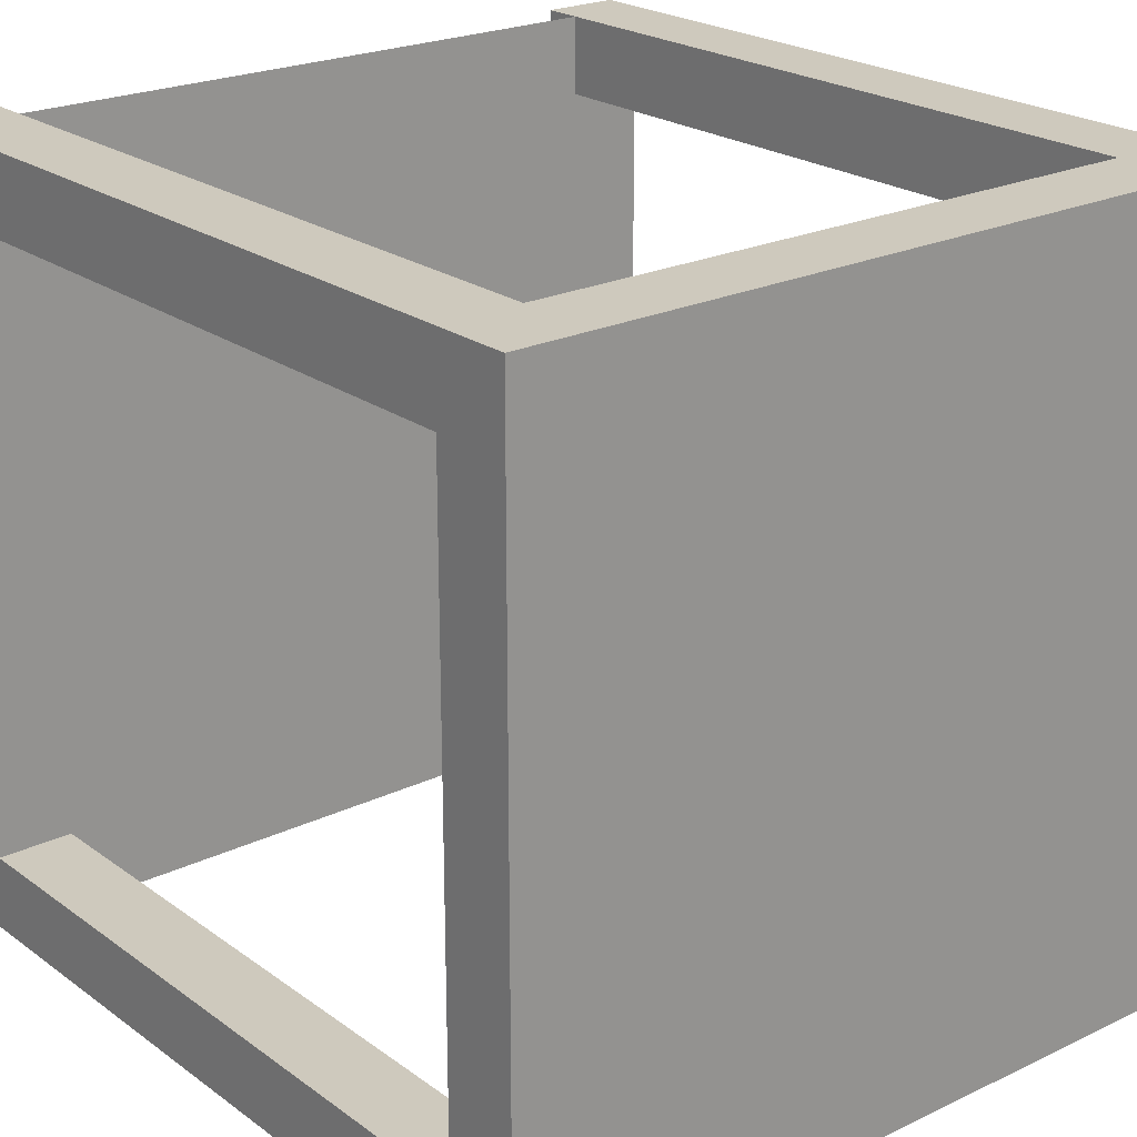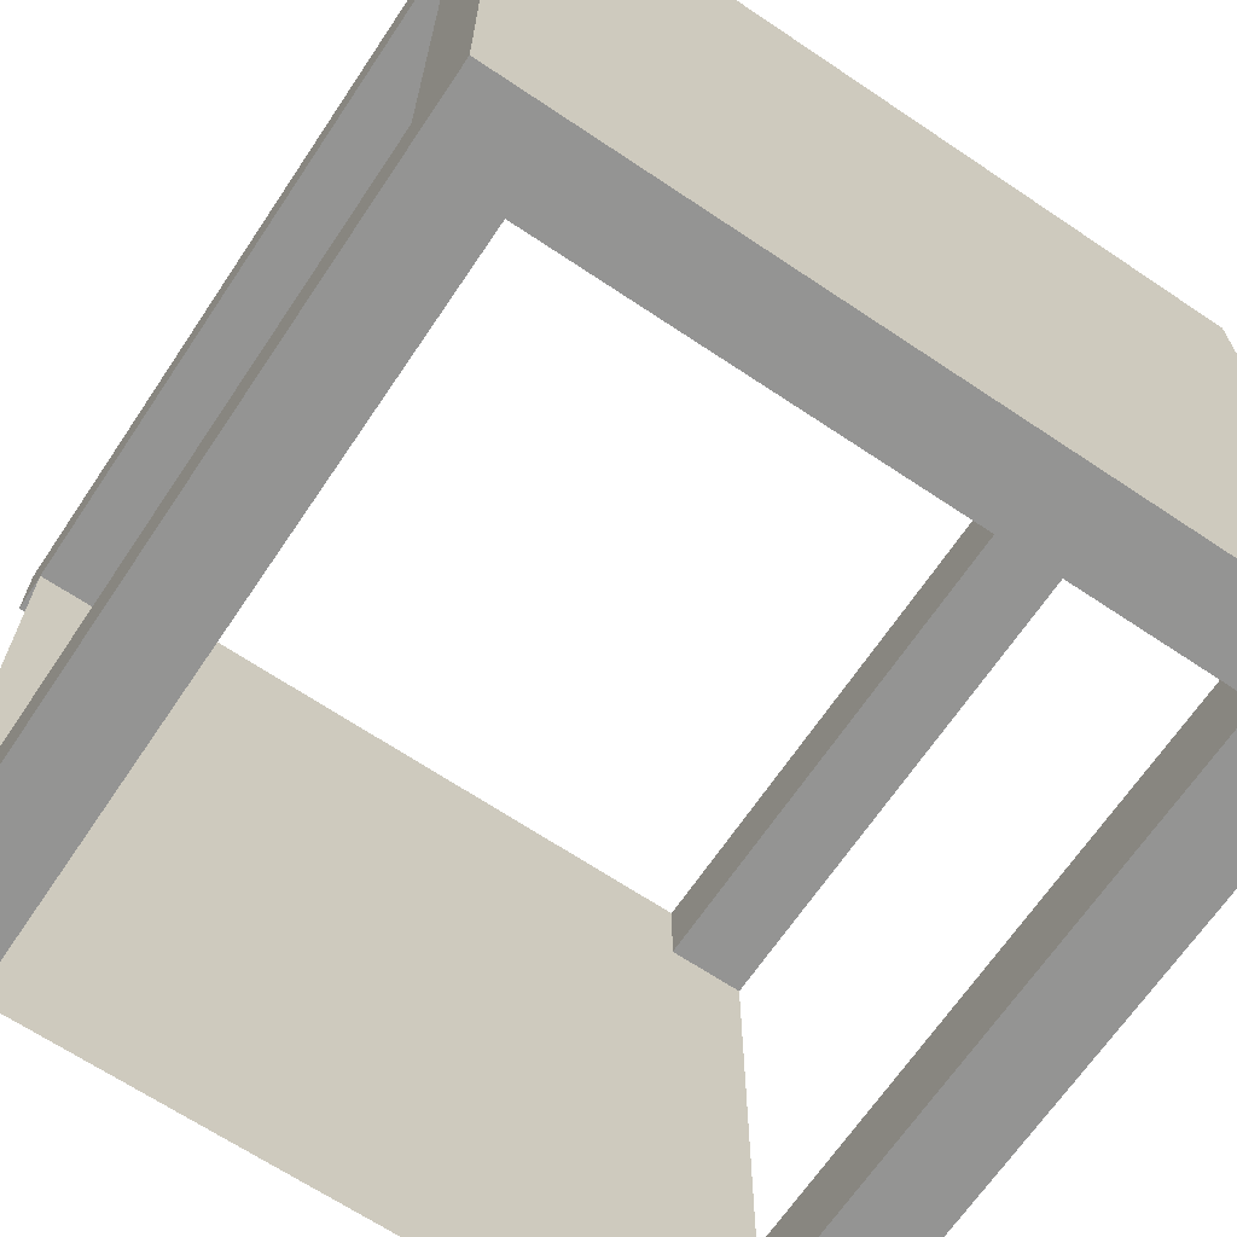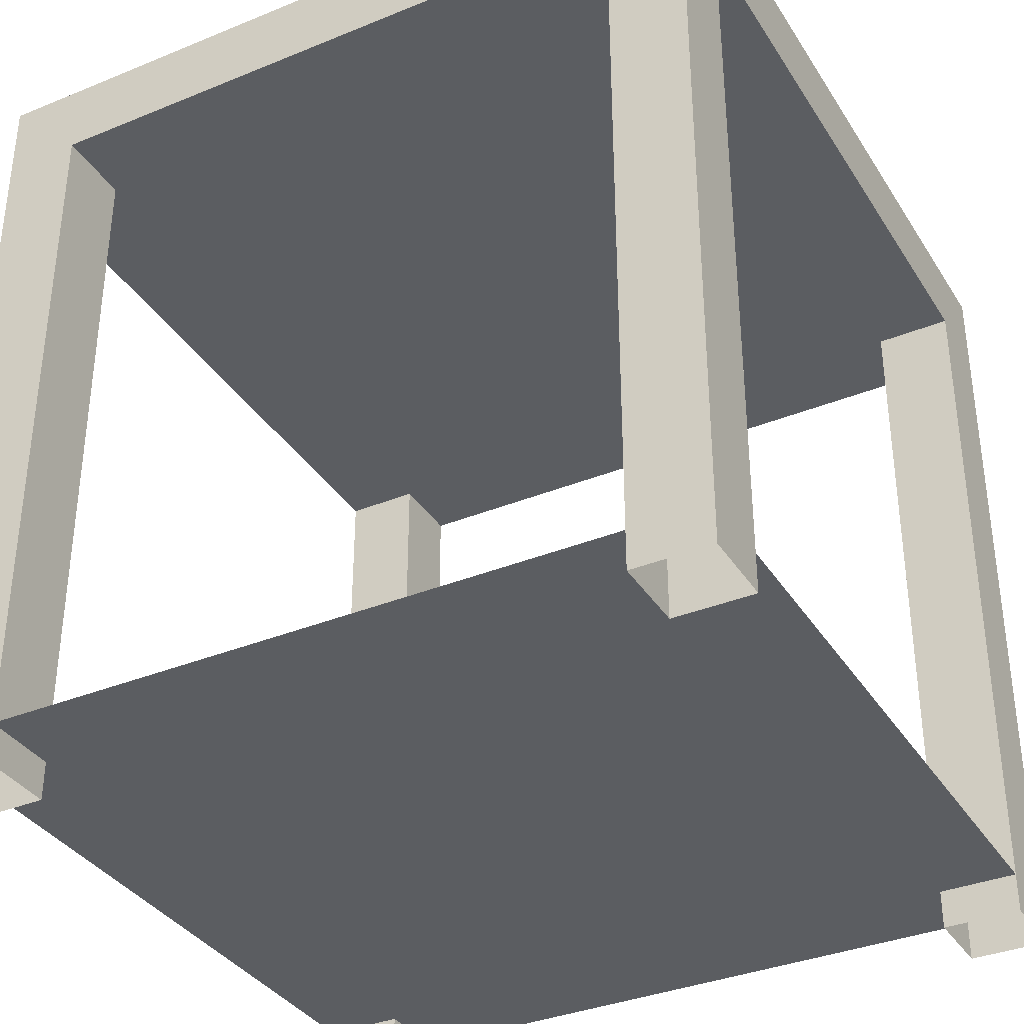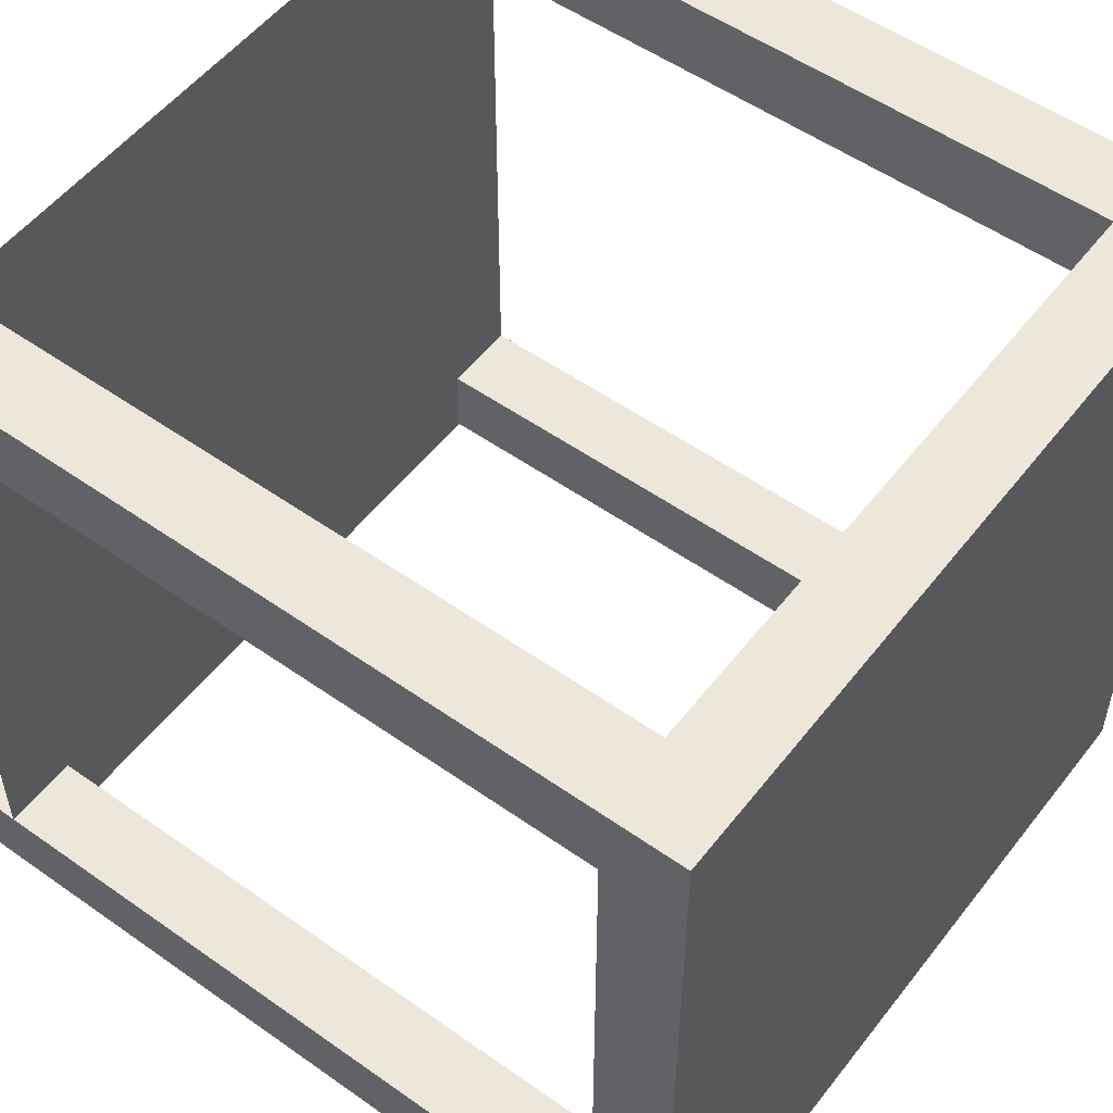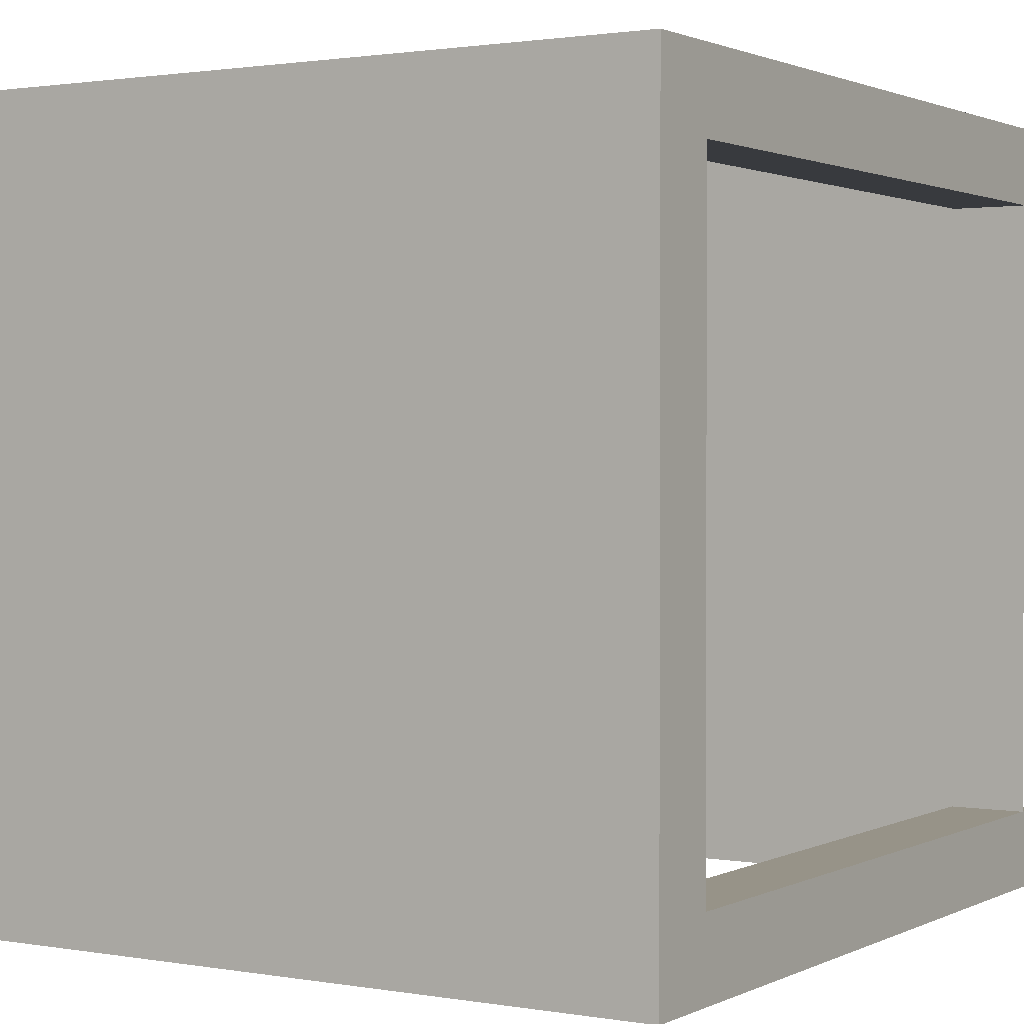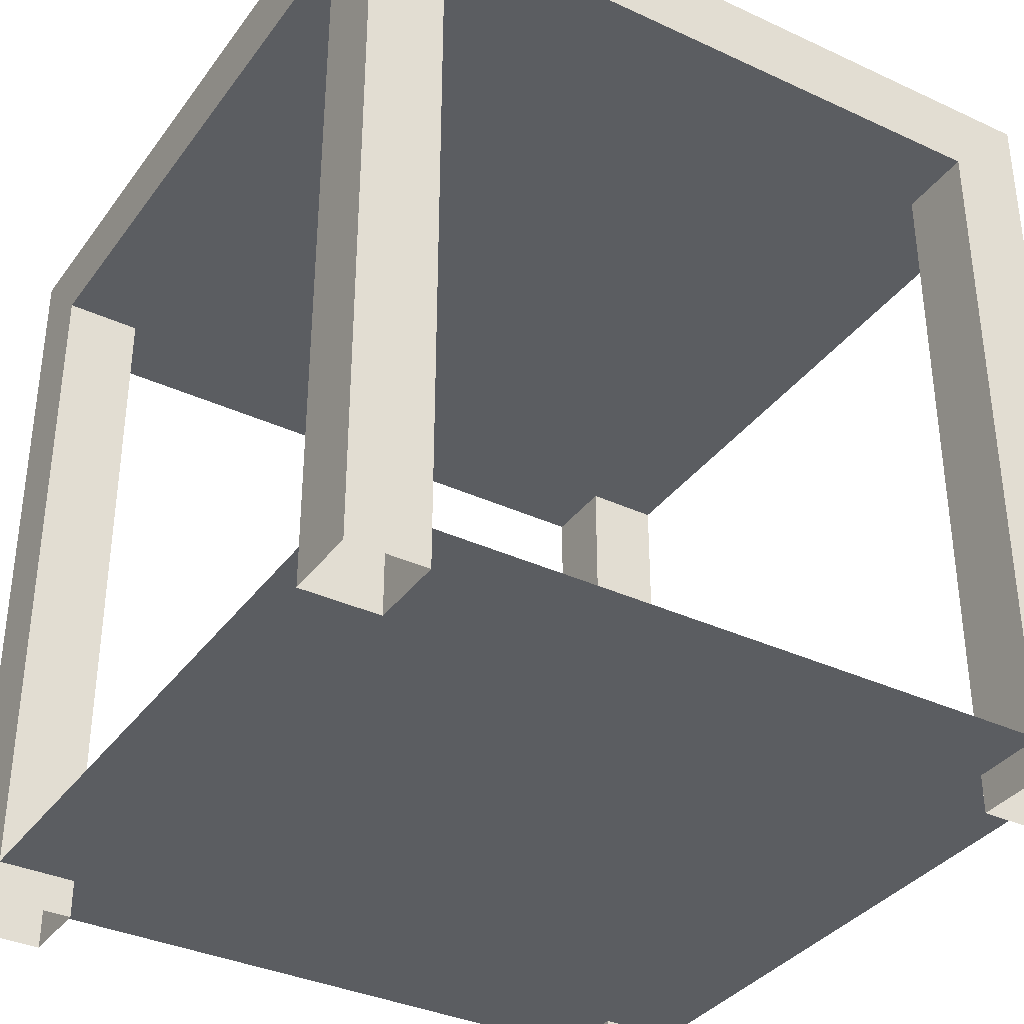
<metadata>
{"format":"obj","ext":"obj","renderer":"f3d","projection":"perspective","resolution":1024,"background":"white","views":[{"elev":22.6,"azim":140.7,"up":"+Z"},{"elev":-67.0,"azim":146.1,"up":"+Z"},{"elev":-35.7,"azim":118.3,"up":"+Y"},{"elev":53.5,"azim":127.0,"up":"+Z"},{"elev":1.4,"azim":-148.2,"up":"+Z"},{"elev":-35.6,"azim":58.6,"up":"+Y"}]}
</metadata>
<code>
o wallSet_0_Cube.010
v 1 -0.1 -1
v 1 -0.1 1
v -1 -0.1 -1
v -1 -0.1 1
v 1 -0.1 -0.8
v -1 -0.1 0.8
v -1 -0.1 -0.8
v 0.8 -0.1 -1
v 0.8 -0.1 1
v 0.8 -0.1 -0.8
v 1 -0.1 0.8
v 0.8 -0.1 0.8
v -0.8 -0.1 -1
v -0.8 -0.1 -0.8
v -0.8 -0.1 0.8
v -0.8 -0.1 1
v -1 2 -1
v 1 2 -1
v 1 1.8 -1
v 1 2 1
v 1 1.8 1
v -1 1.8 -1
v -1 1.8 1
v 1 1.8 -0.8
v 0.8 2 -1
v 0.8 2 -0.8
v -1 2 1
v -1 2 0.8
v 1 2 0.8
v -0.8 2 1
v -1 1.8 0.8
v -1 1.8 -0.8
v 0.8 1.8 -1
v 0.8 1.8 1
v 0.8 1.8 -0.8
v 0.8 2 1
v 1 1.8 0.8
v 0.8 1.8 0.8
v 0.8 2 0.8
v -0.8 2 0.8
v -0.8 1.8 -1
v -0.8 1.8 -0.8
v -0.8 1.8 0.8
v -0.8 2 -0.8
v -0.8 1.8 1
v 1 2 -0.8
v -1 2 -0.8
v -0.8 2 -1
v 1 -0 -0.8
v -1 0 0.8
v -1 -0 -0.8
v 0.8 -0 -1
v 0.8 0 1
v 0.8 -0 -0.8
v 1 0 0.8
v 0.8 0 0.8
v -0.8 -0 -1
v -0.8 -0 -0.8
v -0.8 0 0.8
v -0.8 0 1
f 41 33 35 42
f 32 42 43 31
f 45 30 27 23
f 32 47 17 22
f 37 29 20 21
f 33 25 18 19
f 22 17 48 41
f 44 47 28 40
f 31 28 47 32
f 19 18 46 24
f 35 24 37 38
f 24 46 29 37
f 46 26 39 29
f 23 27 28 31
f 42 35 38 43
f 41 48 25 33
f 43 38 34 45
f 21 20 36 34
f 26 44 40 39
f 25 48 44 26
f 34 36 30 45
f 39 40 30 36
f 29 39 36 20
f 18 25 26 46
f 28 27 30 40
f 48 17 47 44
f 57 58 54 52
f 51 50 59 58
f 54 56 55 49
f 58 59 56 54
f 59 60 53 56
f 41 42 14 13
f 33 19 1 8
f 31 43 15 6
f 23 31 6 4
f 22 41 13 3
f 37 21 2 11
f 24 35 10 5
f 42 32 7 14
f 45 23 4 16
f 35 33 8 10
f 32 22 3 7
f 43 45 16 15
f 21 34 9 2
f 34 38 12 9
f 19 24 5 1
f 38 37 11 12

</code>
